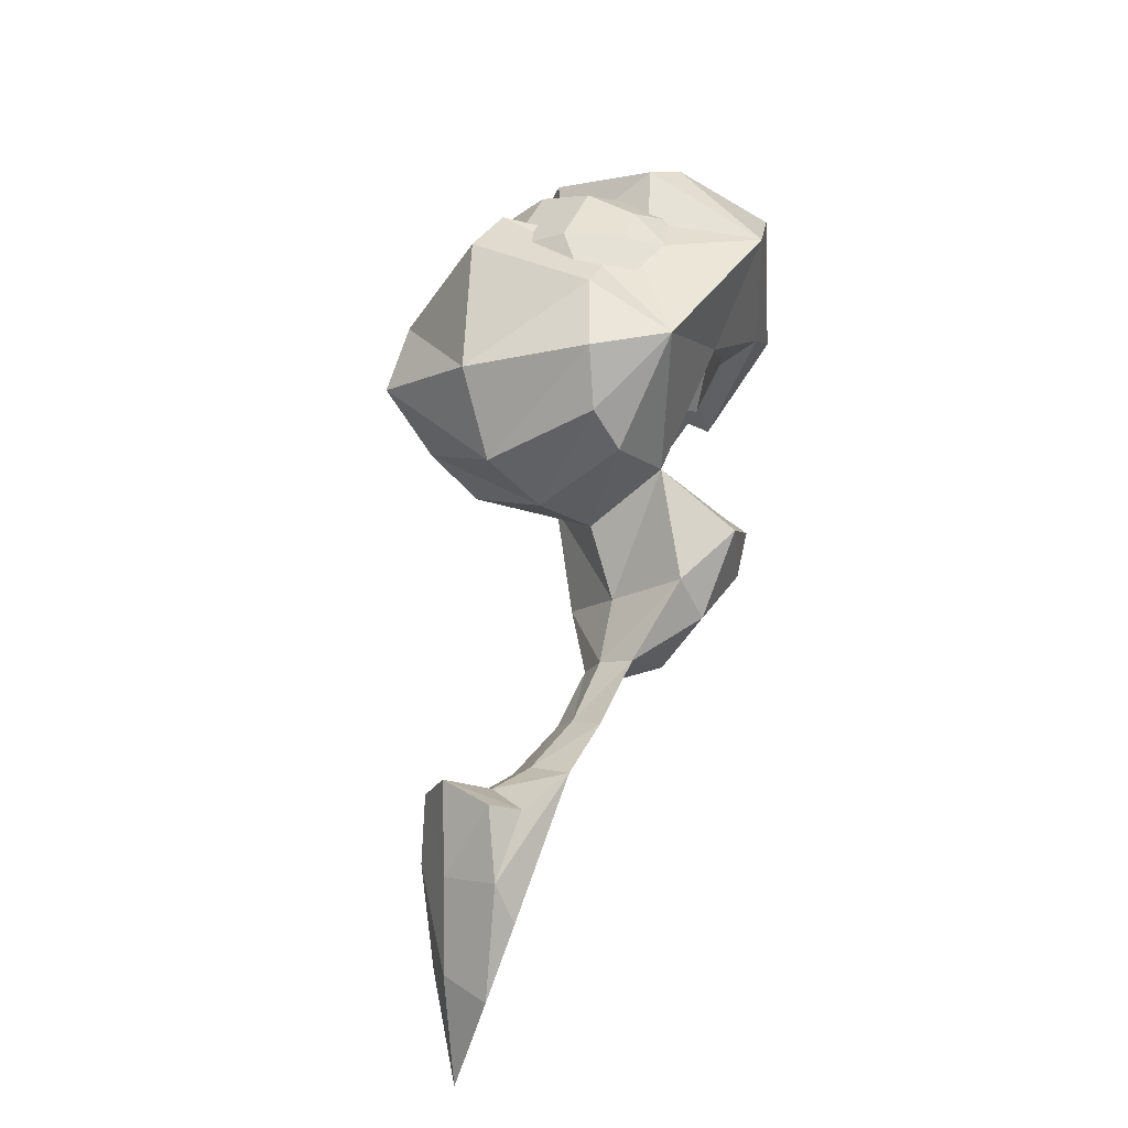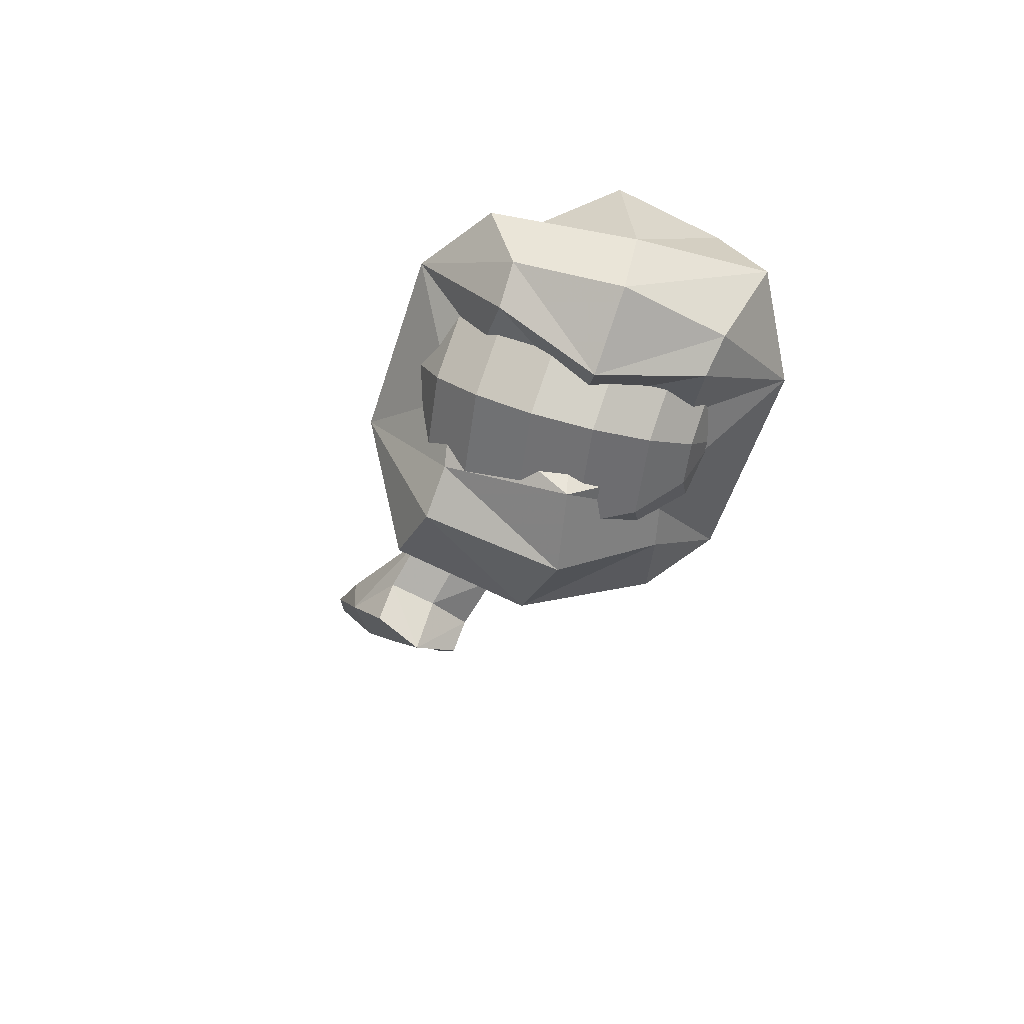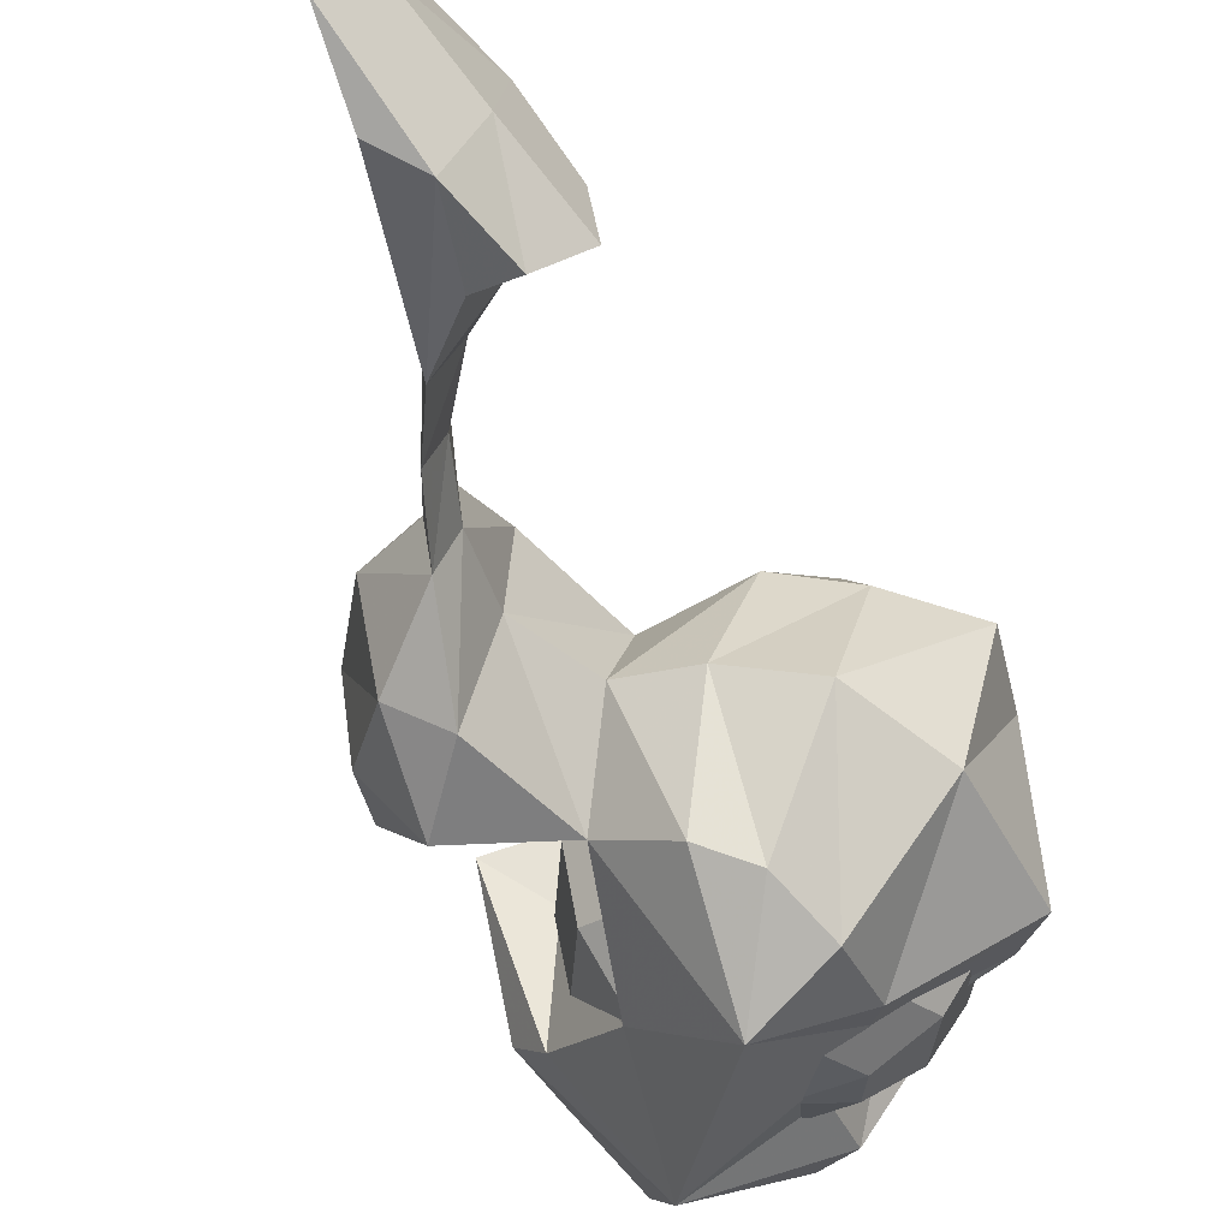
<metadata>
{"format":"obj","ext":"obj","renderer":"f3d","projection":"perspective","resolution":1024,"background":"white","views":[{"elev":-37.8,"azim":-35.7,"up":"+Z"},{"elev":55.8,"azim":-69.5,"up":"+Z"},{"elev":-29.0,"azim":-160.5,"up":"+Y"}]}
</metadata>
<code>
g wizardFireball02_mesh
v 0.4053 0.1128 -0.3533
v 0.3042 -0.1703 -0.3605
v 0.2983 0.03714 -0.3296
v 0.1822 0.02199 -0.4469
v 0.1162 -0.07887 -0.734
v 0.1814 0.07266 -0.659
v 0.1822 0.02199 -0.4469
v 0.156 -0.2093 -0.498
v -0.03919 -0.3164 -0.6446
v 0.147 -0.377 -0.3378
v 0.3042 -0.1703 -0.3605
v 0.3703 -0.1314 -0.3041
v 0.4053 0.1128 -0.3533
v 0.2983 0.03714 -0.3296
v 0.1822 0.02199 -0.4469
v 0.3358 -0.1776 -0.2179
v 0.3039 0.01064 -0.1261
v 0.4053 0.1128 -0.3533
v 0.2389 -0.297 -0.1629
v 0.1252 -0.07732 -0.04318
v 0.3039 0.01064 -0.1261
v -0.007713 -0.09841 -0.01746
v 0.03447 -0.2749 -0.1234
v -0.1347 -0.09098 -0.1141
v -0.0341 -0.2643 -0.1598
v -0.0341 -0.2643 -0.1598
v -0.02771 -0.2443 -0.2828
v -0.1043 -0.06199 -0.2274
v -0.07439 -0.2535 -0.3898
v -0.182 -0.06421 -0.2883
v -0.1043 -0.06199 -0.2274
v -0.2711 -0.09388 -0.29
v -0.1328 -0.2306 -0.4551
v -0.2711 -0.09388 -0.29
v -0.1684 -0.2376 -0.521
v -0.3464 -0.105 -0.4204
v -0.2711 -0.09388 -0.29
v -0.306 -0.02214 -0.6527
v -0.1623 -0.2268 -0.6736
v -0.1025 -0.1572 -0.7532
v -0.1924 0.05807 -0.7697
v -0.306 -0.02214 -0.6527
v -0.04818 0.09122 -0.7892
v -0.02014 -0.1257 -0.7862
v 0.07822 0.09831 -0.7766
v 0.1604 0.1406 -0.8937
v 0.1984 -0.02457 -0.9285
v 0.2729 -0.1039 -0.8276
v 0.281 0.01495 -0.9613
v 0.1859 0.1148 -1.043
v 0.1618 0.1853 -1.016
v 0.1604 0.1406 -0.8937
v 0.3694 0.007057 -0.8267
v 0.3988 0.156 -0.8034
v 0.3088 0.1785 -0.9725
v 0.1859 0.1148 -1.043
v 0.2006 0.194 -1.039
v 0.382 -0.01418 -0.7249
v 0.2879 -0.05465 -0.7552
v 0.1162 -0.07887 -0.734
v 0.1325 0.2339 -1.135
v 0.1859 0.1148 -1.043
v 0.3013 0.1016 -0.6747
v 0.4108 0.1341 -0.5704
v 0.382 -0.01418 -0.7249
v 0.1814 0.07266 -0.659
v 0.1162 -0.07887 -0.734
v 0.2006 0.194 -1.039
v 0.1479 0.1684 -1.173
v 0.4108 0.1341 -0.5704
v 0.382 -0.01418 -0.7249
v 0.3988 0.156 -0.8034
v 0.1628 0.2358 -1.139
v 0.124 0.282 -1.236
v 0.09704 0.1967 -1.285
v 0.124 0.282 -1.236
v 0.06634 0.3223 -1.552
v 0.08681 0.4256 -1.485
v 0.07912 0.43 -1.66
v 0.1419 0.6236 -1.732
v -0.001053 0.2881 -1.507
v 0.09704 0.1967 -1.285
v 0.124 0.282 -1.236
v 0.01886 0.2356 -1.372
v -0.05318 0.2359 -1.387
v -0.1104 0.3019 -1.322
v -0.05318 0.2359 -1.387
v -0.0001713 0.3063 -1.299
v 0.09704 0.1967 -1.285
v 0.09704 0.1967 -1.285
v 0.06977 0.2817 -1.239
v 0.1479 0.1684 -1.173
v 0.1325 0.2339 -1.135
v 0.1859 0.1148 -1.043
v 0.02916 0.4964 -1.591
v 0.07912 0.43 -1.66
v 0.1419 0.6236 -1.732
v -0.0413 0.3951 -1.458
v -0.05318 0.2359 -1.387
v -0.1104 0.3019 -1.322
v -0.1043 -0.06199 -0.2274
v -0.0341 -0.2643 -0.1598
v -0.1347 -0.09098 -0.1141
v 0.4053 0.1128 -0.3533
v 0.2983 0.03714 -0.3296
v 0.1722 0.1899 -0.2917
v 0.1822 0.02199 -0.4469
v 0.1814 0.07266 -0.659
v 0.08838 0.2259 -0.646
v 0.1822 0.02199 -0.4469
v 0.08877 0.2311 -0.3938
v 0.2983 0.03714 -0.3296
v 0.1822 0.02199 -0.4469
v 0.1722 0.1899 -0.2917
v 0.05299 0.3094 -0.1839
v -0.1218 0.3558 -0.4744
v -0.1443 0.1755 -0.2909
v 0.08838 0.2259 -0.646
v 0.1992 0.1683 -0.2559
v 0.4053 0.1128 -0.3533
v 0.3039 0.01064 -0.1261
v 0.1781 0.1528 -0.1598
v 0.1057 0.1905 -0.05613
v 0.1252 -0.07732 -0.04318
v 0.3039 0.01064 -0.1261
v -0.007713 -0.09841 -0.01746
v -0.00415 0.1075 -0.03861
v -0.1347 -0.09098 -0.1141
v -0.07657 0.1058 -0.08097
v -0.07657 0.1058 -0.08097
v -0.07746 0.1397 -0.1987
v -0.1043 -0.06199 -0.2274
v -0.182 -0.06421 -0.2883
v -0.1043 -0.06199 -0.2274
v -0.2711 -0.09388 -0.29
v -0.2711 -0.09388 -0.29
v -0.2445 0.151 -0.3604
v -0.3204 0.1586 -0.4223
v -0.3464 -0.105 -0.4204
v -0.3307 0.2154 -0.5494
v -0.306 -0.02214 -0.6527
v -0.1998 0.2496 -0.6281
v -0.1924 0.05807 -0.7697
v -0.306 -0.02214 -0.6527
v -0.3464 -0.105 -0.4204
v -0.2711 -0.09388 -0.29
v -0.04818 0.09122 -0.7892
v -0.075 0.2732 -0.6647
v 0.07822 0.09831 -0.7766
v 0.1604 0.1406 -0.8937
v 0.1746 0.2943 -0.8241
v 0.1618 0.1853 -1.016
v 0.1604 0.1406 -0.8937
v 0.179 0.257 -0.9924
v 0.255 0.2953 -0.8696
v 0.1982 0.3211 -0.7209
v 0.3088 0.1785 -0.9725
v 0.2006 0.194 -1.039
v 0.3988 0.156 -0.8034
v 0.2973 0.2579 -0.7738
v 0.2968 0.245 -0.6758
v 0.2285 0.2522 -0.6803
v 0.08838 0.2259 -0.646
v 0.1325 0.2339 -1.135
v 0.179 0.257 -0.9924
v 0.3013 0.1016 -0.6747
v 0.4108 0.1341 -0.5704
v 0.2968 0.245 -0.6758
v 0.1814 0.07266 -0.659
v 0.08838 0.2259 -0.646
v 0.4108 0.1341 -0.5704
v 0.3988 0.156 -0.8034
v 0.2968 0.245 -0.6758
v -0.1043 -0.06199 -0.2274
v -0.1347 -0.09098 -0.1141
v -0.07657 0.1058 -0.08097
v 0 -0.264 -0.4941
v 0 -0.2857 -0.3847
v 0.07732 -0.264 -0.462
v -0.07732 -0.264 -0.462
v 0 -0.2857 -0.3847
v 0 -0.264 -0.4941
v -0.1093 -0.264 -0.3847
v 0 -0.2857 -0.3847
v -0.07732 -0.264 -0.462
v -0.07732 -0.264 -0.3074
v 0 -0.2857 -0.3847
v -0.1093 -0.264 -0.3847
v 0 -0.264 -0.2754
v 0 -0.2857 -0.3847
v -0.07732 -0.264 -0.3074
v 0.07732 -0.264 -0.3074
v 0 -0.2857 -0.3847
v 0 -0.264 -0.2754
v 0.1093 -0.264 -0.3847
v 0 -0.2857 -0.3847
v 0.07732 -0.264 -0.3074
v 0.07732 -0.264 -0.462
v 0 -0.2857 -0.3847
v 0.1093 -0.264 -0.3847
v 0.07732 0.264 -0.462
v 0 0.2857 -0.3847
v 0 0.264 -0.4941
v 0 0.264 -0.4941
v 0 0.2857 -0.3847
v -0.07732 0.264 -0.462
v -0.07732 0.264 -0.462
v 0 0.2857 -0.3847
v -0.1093 0.264 -0.3847
v -0.1093 0.264 -0.3847
v 0 0.2857 -0.3847
v -0.07732 0.264 -0.3074
v -0.07732 0.264 -0.3074
v 0 0.2857 -0.3847
v 0 0.264 -0.2754
v 0 0.264 -0.2754
v 0 0.2857 -0.3847
v 0.07732 0.264 -0.3074
v 0.07732 0.264 -0.3074
v 0 0.2857 -0.3847
v 0.1093 0.264 -0.3847
v 0.1093 0.264 -0.3847
v 0 0.2857 -0.3847
v 0.07732 0.264 -0.462
v 0.2006 0.194 -1.039
v 0.1462 0.3048 -1.108
v 0.1628 0.2358 -1.139
v 0.124 0.282 -1.236
v 0.09134 0.3729 -1.201
v 0.08681 0.4256 -1.485
v 0.1419 0.6236 -1.732
v 0.06183 0.5836 -1.534
v 0.05172 0.5301 -1.422
v 0.124 0.282 -1.236
v 0.09134 0.3729 -1.201
v -0.02963 0.4955 -1.379
v 0.002421 0.4055 -1.278
v -0.08377 0.4039 -1.293
v 0.02916 0.4964 -1.591
v 0.1419 0.6236 -1.732
v -0.0413 0.3951 -1.458
v -0.08377 0.4039 -1.293
v -0.1104 0.3019 -1.322
v -0.1104 0.3019 -1.322
v -0.08377 0.4039 -1.293
v -0.0001713 0.3063 -1.299
v 0.09134 0.3729 -1.201
v 0.06977 0.2817 -1.239
v 0.09134 0.3729 -1.201
v 0.1462 0.3048 -1.108
v 0.1325 0.2339 -1.135
v 0.179 0.257 -0.9924
v 0.07732 -0.264 -0.462
v 0.1429 -0.202 -0.5276
v 0 -0.202 -0.5868
v 0 -0.264 -0.4941
v 0 -0.264 -0.4941
v 0 -0.202 -0.5868
v -0.1429 -0.202 -0.5276
v -0.07732 -0.264 -0.462
v -0.07732 -0.264 -0.462
v -0.1429 -0.202 -0.5276
v -0.202 -0.202 -0.3847
v -0.1093 -0.264 -0.3847
v -0.1093 -0.264 -0.3847
v -0.202 -0.202 -0.3847
v -0.1429 -0.202 -0.2419
v -0.07732 -0.264 -0.3074
v -0.07732 -0.264 -0.3074
v -0.1429 -0.202 -0.2419
v 0 -0.202 -0.1827
v 0 -0.264 -0.2754
v 0 -0.264 -0.2754
v 0 -0.202 -0.1827
v 0.1429 -0.202 -0.2419
v 0.07732 -0.264 -0.3074
v 0.07732 -0.264 -0.3074
v 0.1429 -0.202 -0.2419
v 0.202 -0.202 -0.3847
v 0.1093 -0.264 -0.3847
v 0.1093 -0.264 -0.3847
v 0.202 -0.202 -0.3847
v 0.1429 -0.202 -0.5276
v 0.07732 -0.264 -0.462
v 0.1429 -0.202 -0.5276
v 0.1867 -0.1093 -0.5714
v 0 -0.1093 -0.6487
v 0 -0.202 -0.5868
v 0 -0.202 -0.5868
v 0 -0.1093 -0.6487
v -0.1867 -0.1093 -0.5714
v -0.1429 -0.202 -0.5276
v -0.1429 -0.202 -0.5276
v -0.1867 -0.1093 -0.5714
v -0.264 -0.1093 -0.3847
v -0.202 -0.202 -0.3847
v -0.202 -0.202 -0.3847
v -0.264 -0.1093 -0.3847
v -0.1867 -0.1093 -0.1981
v -0.1429 -0.202 -0.2419
v -0.1429 -0.202 -0.2419
v -0.1867 -0.1093 -0.1981
v 0 -0.1093 -0.1208
v 0 -0.202 -0.1827
v 0 -0.202 -0.1827
v 0 -0.1093 -0.1208
v 0.1867 -0.1093 -0.1981
v 0.1429 -0.202 -0.2419
v 0.1429 -0.202 -0.2419
v 0.1867 -0.1093 -0.1981
v 0.264 -0.1093 -0.3847
v 0.202 -0.202 -0.3847
v 0.202 -0.202 -0.3847
v 0.264 -0.1093 -0.3847
v 0.1867 -0.1093 -0.5714
v 0.1429 -0.202 -0.5276
v 0.1867 -0.1093 -0.5714
v 0.202 8.716e-33 -0.5868
v 0 1.233e-32 -0.6705
v 0 -0.1093 -0.6487
v 0 -0.1093 -0.6487
v 0 1.233e-32 -0.6705
v -0.202 8.716e-33 -0.5868
v -0.1867 -0.1093 -0.5714
v -0.1867 -0.1093 -0.5714
v -0.202 8.716e-33 -0.5868
v -0.2857 -1.469e-39 -0.3847
v -0.264 -0.1093 -0.3847
v -0.264 -0.1093 -0.3847
v -0.2857 -1.469e-39 -0.3847
v -0.202 -8.716e-33 -0.1827
v -0.1867 -0.1093 -0.1981
v -0.1867 -0.1093 -0.1981
v -0.202 -8.716e-33 -0.1827
v 0 -1.233e-32 -0.099
v 0 -0.1093 -0.1208
v 0 -0.1093 -0.1208
v 0 -1.233e-32 -0.099
v 0.202 -8.716e-33 -0.1827
v 0.1867 -0.1093 -0.1981
v 0.1867 -0.1093 -0.1981
v 0.202 -8.716e-33 -0.1827
v 0.2857 -1.469e-39 -0.3847
v 0.264 -0.1093 -0.3847
v 0.264 -0.1093 -0.3847
v 0.2857 -1.469e-39 -0.3847
v 0.202 8.716e-33 -0.5868
v 0.1867 -0.1093 -0.5714
v 0.202 8.716e-33 -0.5868
v 0.1867 0.1093 -0.5714
v 0 0.1093 -0.6487
v 0 1.233e-32 -0.6705
v 0 1.233e-32 -0.6705
v 0 0.1093 -0.6487
v -0.1867 0.1093 -0.5714
v -0.202 8.716e-33 -0.5868
v -0.202 8.716e-33 -0.5868
v -0.1867 0.1093 -0.5714
v -0.264 0.1093 -0.3847
v -0.2857 -1.469e-39 -0.3847
v -0.2857 -1.469e-39 -0.3847
v -0.264 0.1093 -0.3847
v -0.1867 0.1093 -0.1981
v -0.202 -8.716e-33 -0.1827
v -0.202 -8.716e-33 -0.1827
v -0.1867 0.1093 -0.1981
v 0 0.1093 -0.1208
v 0 -1.233e-32 -0.099
v 0 -1.233e-32 -0.099
v 0 0.1093 -0.1208
v 0.1867 0.1093 -0.1981
v 0.202 -8.716e-33 -0.1827
v 0.202 -8.716e-33 -0.1827
v 0.1867 0.1093 -0.1981
v 0.264 0.1093 -0.3847
v 0.2857 -1.469e-39 -0.3847
v 0.2857 -1.469e-39 -0.3847
v 0.264 0.1093 -0.3847
v 0.1867 0.1093 -0.5714
v 0.202 8.716e-33 -0.5868
v 0.1867 0.1093 -0.5714
v 0.1429 0.202 -0.5276
v 0 0.202 -0.5868
v 0 0.1093 -0.6487
v 0 0.1093 -0.6487
v 0 0.202 -0.5868
v -0.1429 0.202 -0.5276
v -0.1867 0.1093 -0.5714
v -0.1867 0.1093 -0.5714
v -0.1429 0.202 -0.5276
v -0.202 0.202 -0.3847
v -0.264 0.1093 -0.3847
v -0.264 0.1093 -0.3847
v -0.202 0.202 -0.3847
v -0.1429 0.202 -0.2419
v -0.1867 0.1093 -0.1981
v -0.1867 0.1093 -0.1981
v -0.1429 0.202 -0.2419
v 0 0.202 -0.1827
v 0 0.1093 -0.1208
v 0 0.1093 -0.1208
v 0 0.202 -0.1827
v 0.1429 0.202 -0.2419
v 0.1867 0.1093 -0.1981
v 0.1867 0.1093 -0.1981
v 0.1429 0.202 -0.2419
v 0.202 0.202 -0.3847
v 0.264 0.1093 -0.3847
v 0.264 0.1093 -0.3847
v 0.202 0.202 -0.3847
v 0.1429 0.202 -0.5276
v 0.1867 0.1093 -0.5714
v 0.1429 0.202 -0.5276
v 0.07732 0.264 -0.462
v 0 0.264 -0.4941
v 0 0.202 -0.5868
v 0 0.202 -0.5868
v 0 0.264 -0.4941
v -0.07732 0.264 -0.462
v -0.1429 0.202 -0.5276
v -0.1429 0.202 -0.5276
v -0.07732 0.264 -0.462
v -0.1093 0.264 -0.3847
v -0.202 0.202 -0.3847
v -0.202 0.202 -0.3847
v -0.1093 0.264 -0.3847
v -0.07732 0.264 -0.3074
v -0.1429 0.202 -0.2419
v -0.1429 0.202 -0.2419
v -0.07732 0.264 -0.3074
v 0 0.264 -0.2754
v 0 0.202 -0.1827
v 0 0.202 -0.1827
v 0 0.264 -0.2754
v 0.07732 0.264 -0.3074
v 0.1429 0.202 -0.2419
v 0.1429 0.202 -0.2419
v 0.07732 0.264 -0.3074
v 0.1093 0.264 -0.3847
v 0.202 0.202 -0.3847
v 0.202 0.202 -0.3847
v 0.1093 0.264 -0.3847
v 0.07732 0.264 -0.462
v 0.1429 0.202 -0.5276
g wizardFireball02_mesh_0
f 3 2 1
f 6 5 4
f 5 8 7
f 5 9 8
f 9 10 8
f 8 10 11
f 11 10 12
f 11 12 13
f 8 11 14
f 15 8 14
f 12 10 16
f 12 16 17
f 18 12 17
f 16 10 19
f 16 19 20
f 21 16 20
f 20 19 22
f 19 23 22
f 19 10 23
f 22 23 24
f 23 25 24
f 23 10 26
f 26 10 27
f 26 27 28
f 27 10 29
f 9 29 10
f 27 29 30
f 31 27 30
f 30 29 32
f 29 9 33
f 29 33 34
f 33 9 35
f 33 35 36
f 37 33 36
f 36 35 38
f 35 39 38
f 35 9 39
f 39 9 40
f 39 40 41
f 42 39 41
f 41 40 43
f 40 9 44
f 40 44 43
f 43 44 45
f 44 9 5
f 44 5 45
f 45 5 46
f 5 47 46
f 5 48 47
f 47 48 49
f 49 50 47
f 47 50 51
f 52 47 51
f 49 48 53
f 49 53 54
f 55 49 54
f 56 49 55
f 57 56 55
f 53 48 58
f 58 48 59
f 59 48 60
f 51 62 61
f 64 58 63
f 65 59 63
f 63 59 66
f 59 67 66
f 69 56 68
f 53 71 70
f 72 53 70
f 73 69 57
f 73 74 69
f 76 75 69
f 78 77 76
f 79 77 78
f 80 79 78
f 77 79 81
f 81 82 77
f 77 82 83
f 81 84 82
f 81 85 84
f 84 87 86
f 88 84 86
f 89 84 88
f 91 90 88
f 92 89 91
f 93 92 91
f 94 92 93
f 81 96 95
f 95 96 97
f 98 81 95
f 99 81 98
f 100 99 98
f 103 102 101
f 106 105 104
f 109 108 107
f 111 109 110
f 111 113 112
f 114 111 112
f 115 111 114
f 115 116 111
f 117 116 115
f 116 118 111
f 115 114 119
f 119 114 120
f 119 120 121
f 122 119 121
f 115 119 122
f 115 122 123
f 123 122 124
f 122 125 124
f 123 124 126
f 127 123 126
f 115 123 127
f 127 126 128
f 129 127 128
f 115 127 130
f 115 130 131
f 131 130 132
f 115 131 117
f 117 131 133
f 131 134 133
f 117 133 135
f 137 117 136
f 116 117 137
f 116 137 138
f 138 137 139
f 116 138 140
f 140 138 141
f 116 140 142
f 142 140 143
f 140 144 143
f 138 145 144
f 137 146 145
f 142 143 147
f 116 142 148
f 148 142 147
f 148 147 149
f 116 148 118
f 118 148 149
f 118 149 150
f 151 118 150
f 151 153 152
f 154 151 152
f 154 155 151
f 156 151 155
f 156 109 151
f 155 154 157
f 154 158 157
f 155 157 159
f 160 155 159
f 156 155 160
f 156 160 161
f 156 161 162
f 156 162 163
f 165 152 164
f 161 167 166
f 162 168 166
f 162 166 169
f 170 162 169
f 160 172 171
f 173 160 171
f 176 175 174
f 179 178 177
f 182 181 180
f 185 184 183
f 188 187 186
f 191 190 189
f 194 193 192
f 197 196 195
f 200 199 198
f 203 202 201
f 206 205 204
f 209 208 207
f 212 211 210
f 215 214 213
f 218 217 216
f 221 220 219
f 224 223 222
f 154 226 225
f 226 227 158
f 228 227 226
f 229 228 226
f 232 231 230
f 233 232 230
f 233 230 234
f 235 233 234
f 233 235 236
f 236 232 233
f 235 237 236
f 237 238 236
f 232 236 239
f 232 239 240
f 236 241 239
f 236 242 241
f 242 243 241
f 245 237 244
f 237 246 244
f 237 247 246
f 249 248 246
f 247 250 248
f 250 251 248
f 250 252 251
f 255 254 253
f 256 255 253
f 259 258 257
f 260 259 257
f 263 262 261
f 264 263 261
f 267 266 265
f 268 267 265
f 271 270 269
f 272 271 269
f 275 274 273
f 276 275 273
f 279 278 277
f 280 279 277
f 283 282 281
f 284 283 281
f 287 286 285
f 288 287 285
f 291 290 289
f 292 291 289
f 295 294 293
f 296 295 293
f 299 298 297
f 300 299 297
f 303 302 301
f 304 303 301
f 307 306 305
f 308 307 305
f 311 310 309
f 312 311 309
f 315 314 313
f 316 315 313
f 319 318 317
f 320 319 317
f 323 322 321
f 324 323 321
f 327 326 325
f 328 327 325
f 331 330 329
f 332 331 329
f 335 334 333
f 336 335 333
f 339 338 337
f 340 339 337
f 343 342 341
f 344 343 341
f 347 346 345
f 348 347 345
f 351 350 349
f 352 351 349
f 355 354 353
f 356 355 353
f 359 358 357
f 360 359 357
f 363 362 361
f 364 363 361
f 367 366 365
f 368 367 365
f 371 370 369
f 372 371 369
f 375 374 373
f 376 375 373
f 379 378 377
f 380 379 377
f 383 382 381
f 384 383 381
f 387 386 385
f 388 387 385
f 391 390 389
f 392 391 389
f 395 394 393
f 396 395 393
f 399 398 397
f 400 399 397
f 403 402 401
f 404 403 401
f 407 406 405
f 408 407 405
f 411 410 409
f 412 411 409
f 415 414 413
f 416 415 413
f 419 418 417
f 420 419 417
f 423 422 421
f 424 423 421
f 427 426 425
f 428 427 425
f 431 430 429
f 432 431 429
f 435 434 433
f 436 435 433
f 439 438 437
f 440 439 437
f 443 442 441
f 444 443 441

</code>
